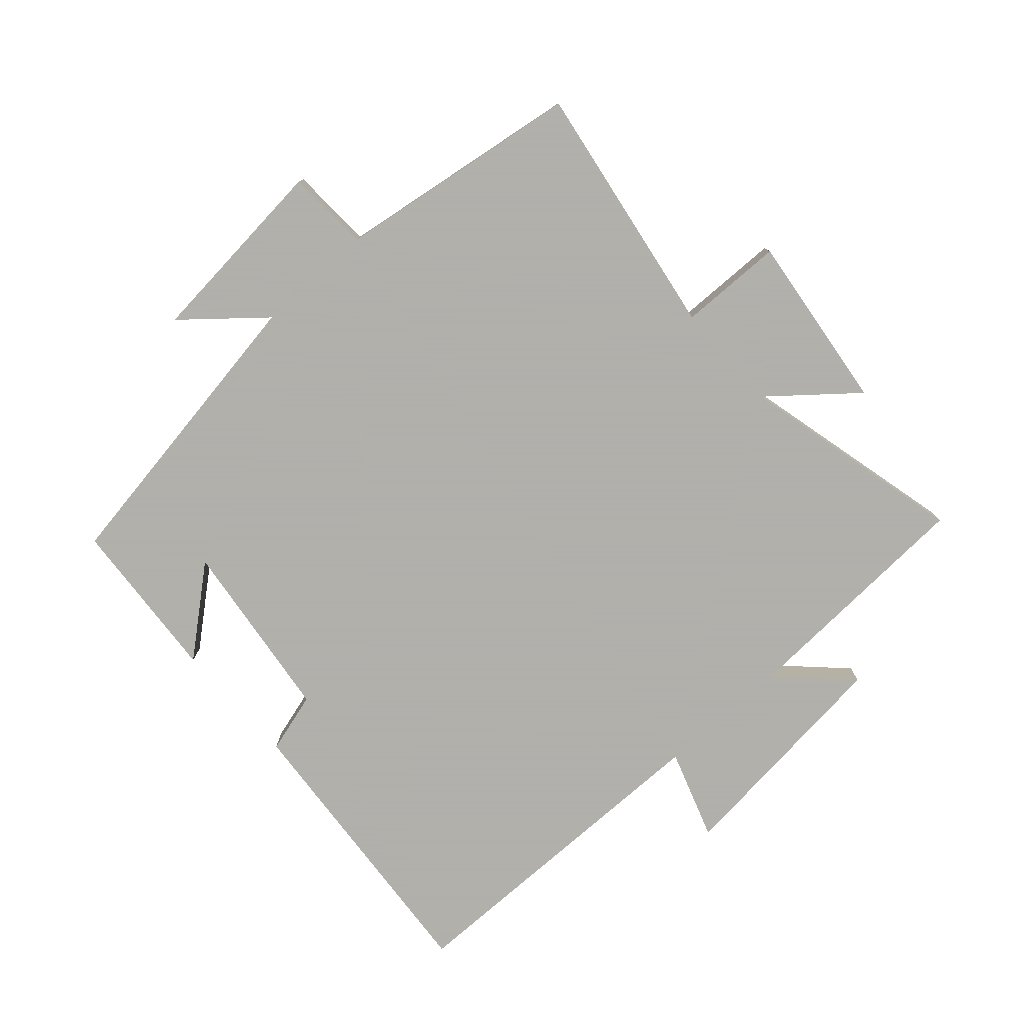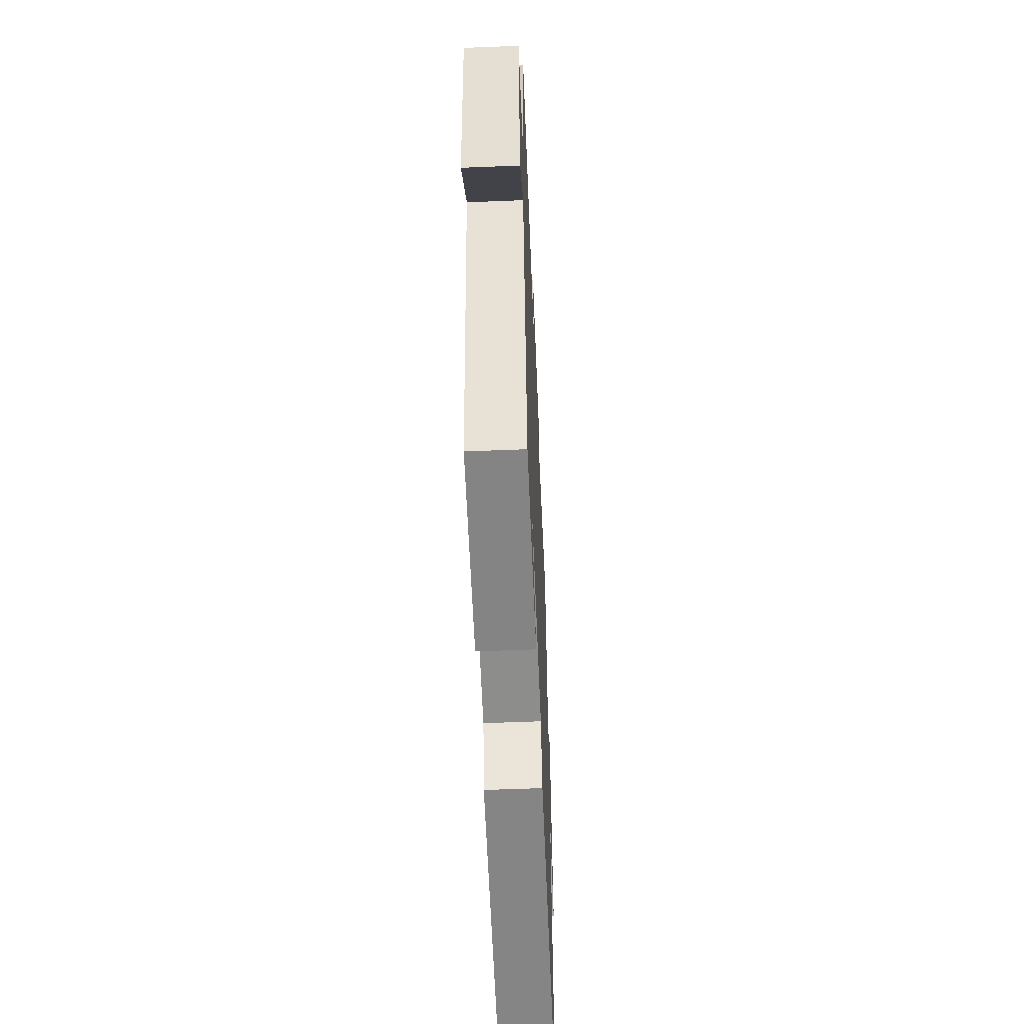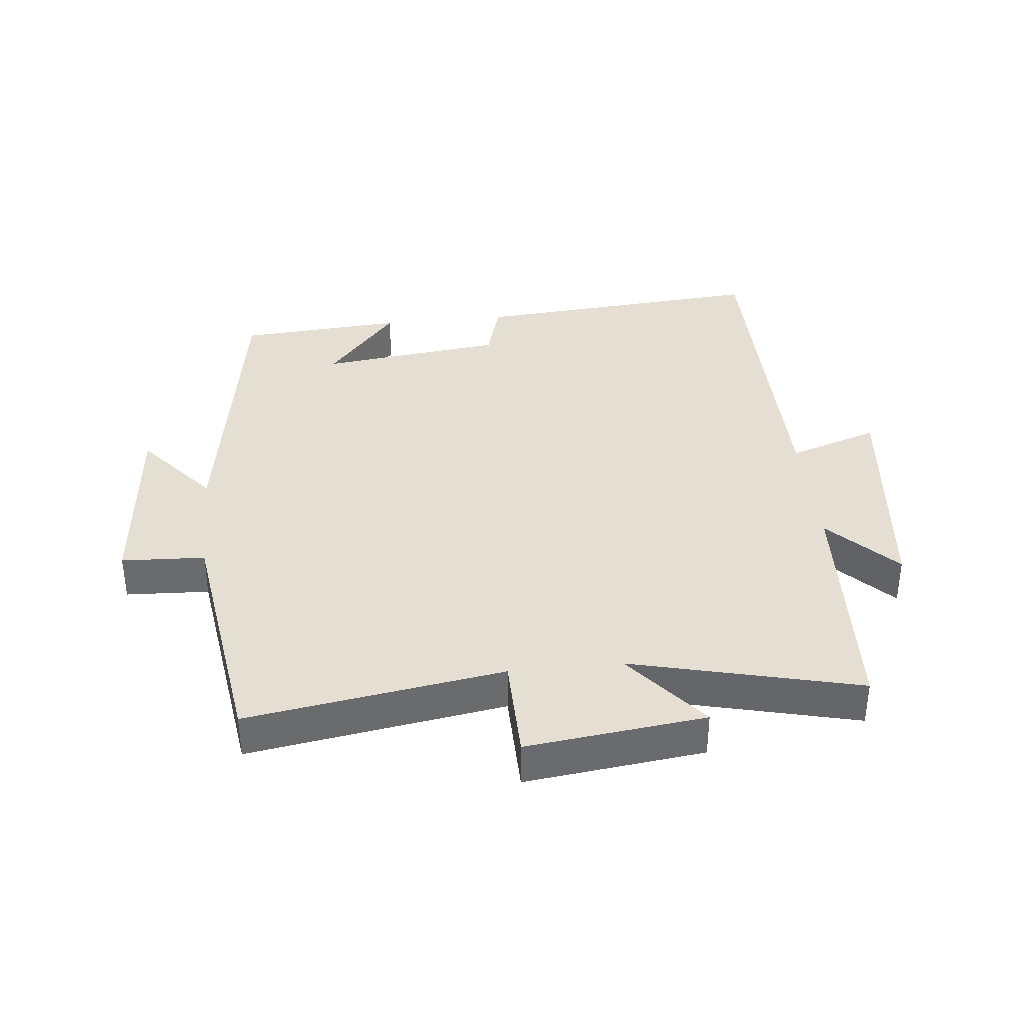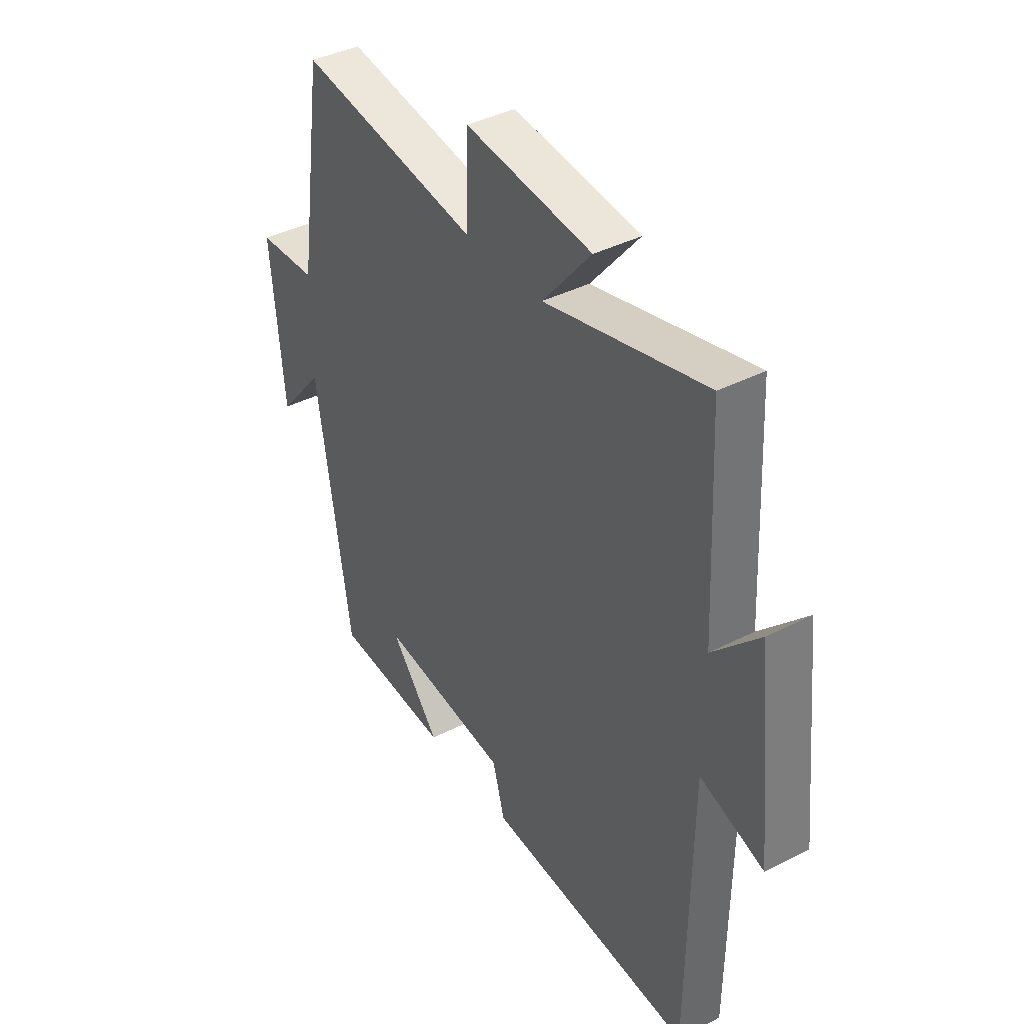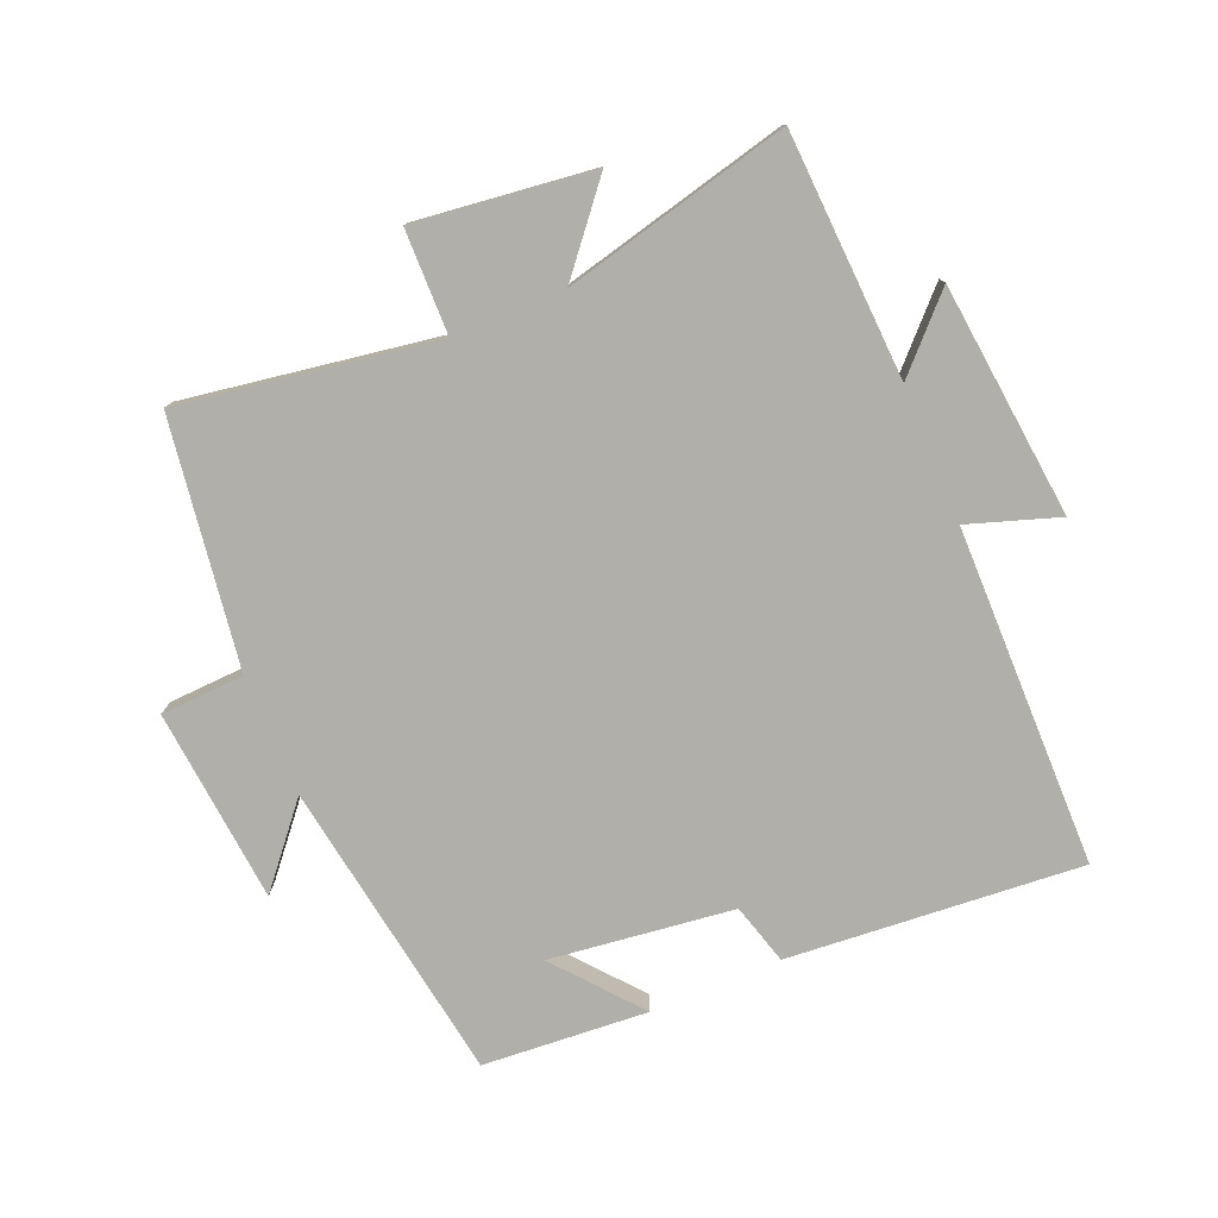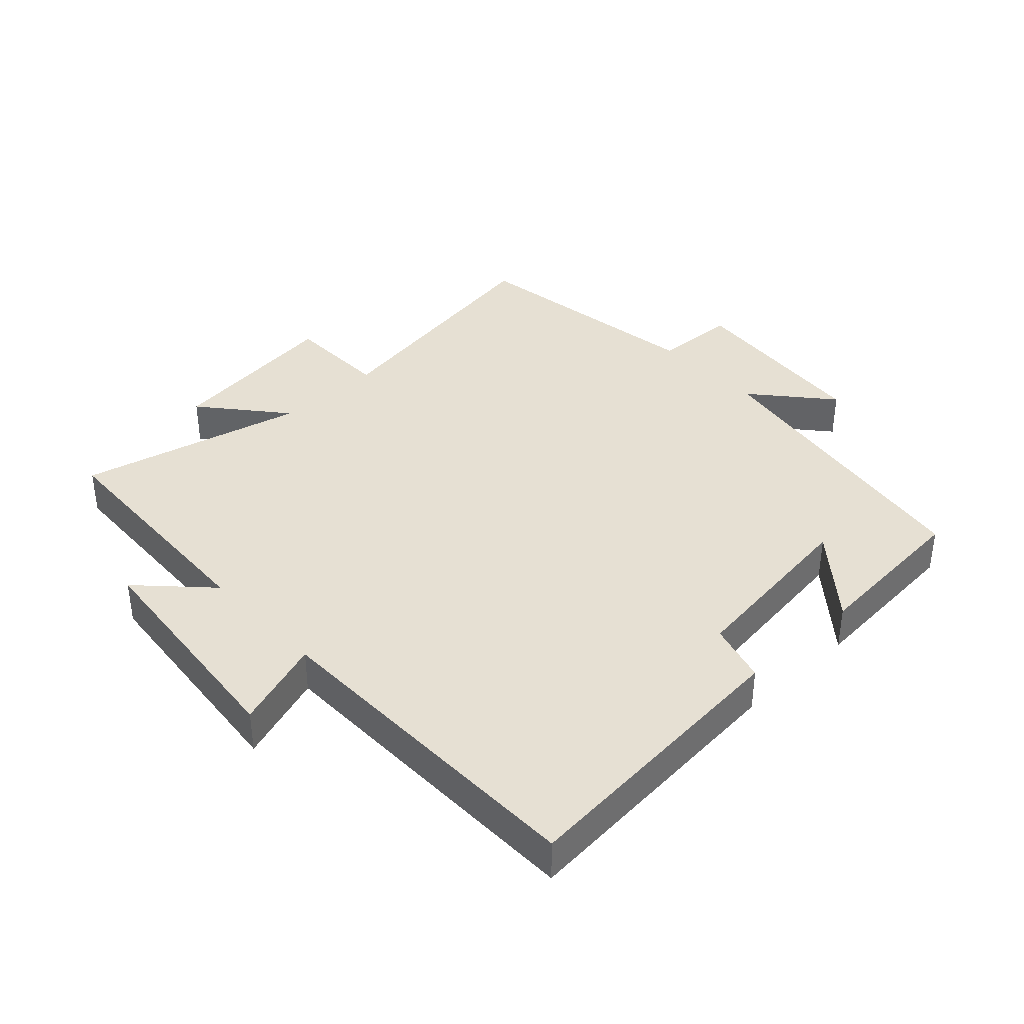
<metadata>
{"format":"obj","ext":"obj","renderer":"f3d","projection":"perspective","resolution":1024,"background":"white","views":[{"elev":-78.4,"azim":-48.2,"up":"+Y"},{"elev":-57.3,"azim":-87.6,"up":"+Z"},{"elev":37.0,"azim":-5.8,"up":"+Y"},{"elev":39.6,"azim":57.5,"up":"+Z"},{"elev":-78.0,"azim":22.8,"up":"+Y"},{"elev":38.3,"azim":136.8,"up":"+Y"}]}
</metadata>
<code>
v 0.482 0.07 0.586
v 0.5 0.07 0.204
v 0.602 0.07 0.309
v 0.64 0.07 -0.055
v 0.5 0.07 -0.008
v 0.494 0.07 -0.537
v 0.036 0.07 -0.5
v 0.009 0.07 -0.405
v -0.277 0.07 -0.369
v -0.168 0.07 -0.5
v -0.425 0.07 -0.481
v -0.5 0.07 -0.008
v -0.602 0.07 -0.128
v -0.63 0.07 0.174
v -0.5 0.07 0.18
v -0.444 0.07 0.564
v -0.046 0.07 0.5
v -0.043 0.07 0.663
v 0.235 0.07 0.629
v 0.128 0.07 0.5
v 0.482 0 0.586
v 0.5 0 0.204
v 0.602 0 0.309
v 0.64 0 -0.055
v 0.5 0 -0.008
v 0.494 0 -0.537
v 0.036 0 -0.5
v 0.009 0 -0.405
v -0.277 0 -0.369
v -0.168 0 -0.5
v -0.425 0 -0.481
v -0.5 0 -0.008
v -0.602 0 -0.128
v -0.63 0 0.174
v -0.5 0 0.18
v -0.444 0 0.564
v -0.046 0 0.5
v -0.043 0 0.663
v 0.235 0 0.629
v 0.128 0 0.5
f 17 18 19 20
f 15 16 17
f 15 17 20
f 12 13 14 15
f 9 10 11
f 9 11 12 15
f 5 6 7 8
f 5 8 9 15
f 2 3 4 5
f 5 15 20
f 1 2 5 20
f 40 39 38 37
f 37 36 35
f 40 37 35
f 35 34 33 32
f 31 30 29
f 35 32 31 29
f 28 27 26 25
f 35 29 28 25
f 25 24 23 22
f 40 35 25
f 40 25 22 21
f 1 21 22 2
f 2 22 23 3
f 3 23 24 4
f 4 24 25 5
f 5 25 26 6
f 6 26 27 7
f 7 27 28 8
f 8 28 29 9
f 9 29 30 10
f 10 30 31 11
f 11 31 32 12
f 12 32 33 13
f 13 33 34 14
f 14 34 35 15
f 15 35 36 16
f 16 36 37 17
f 17 37 38 18
f 18 38 39 19
f 19 39 40 20
f 20 40 21 1

</code>
